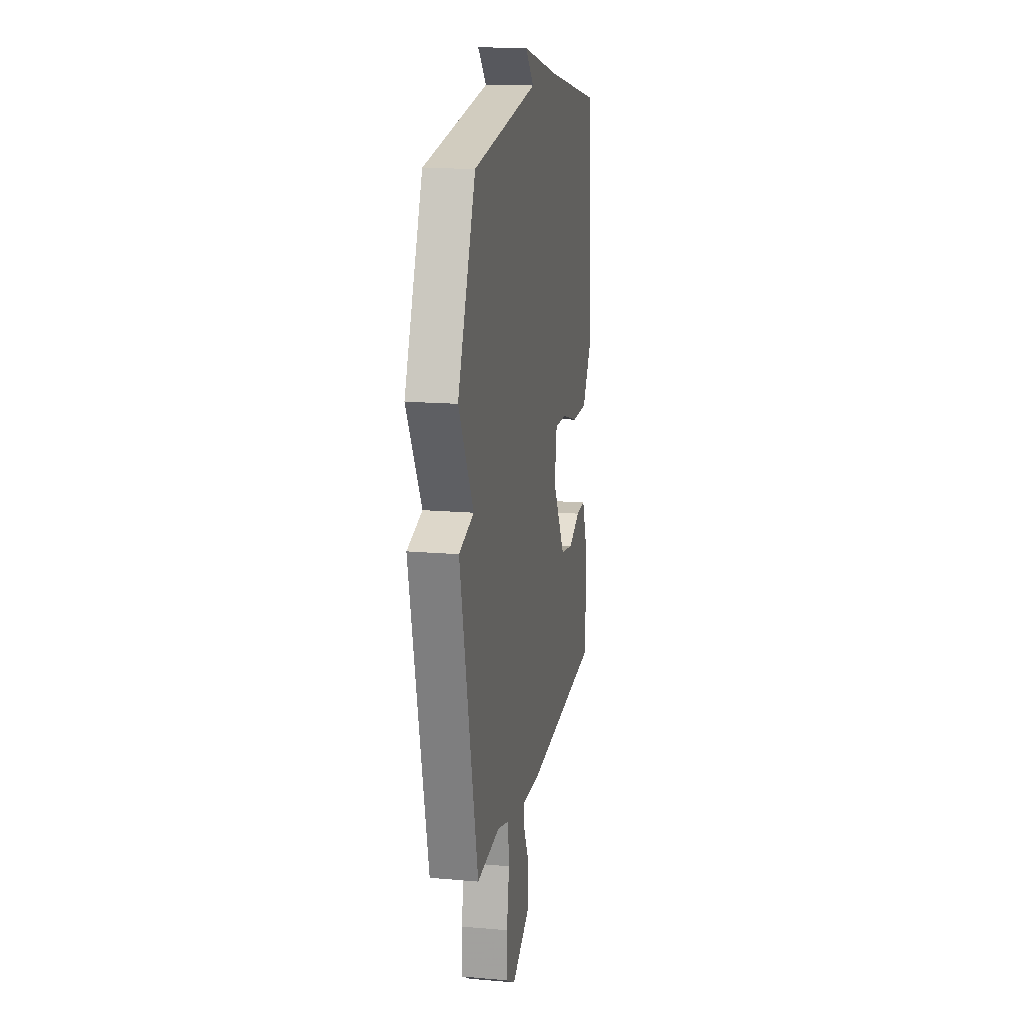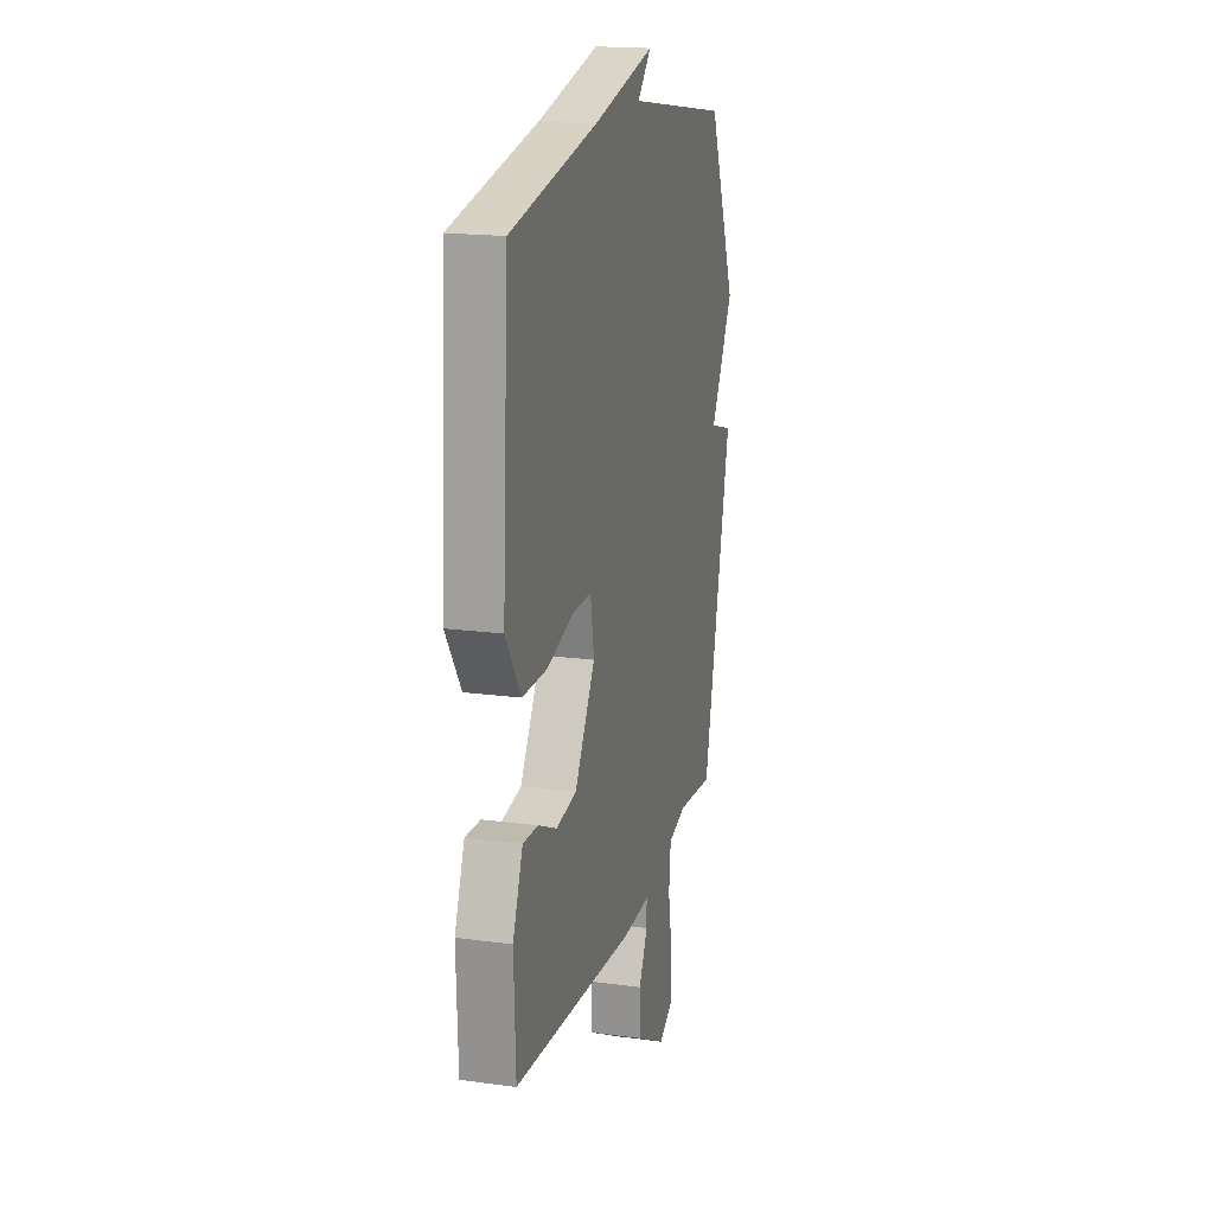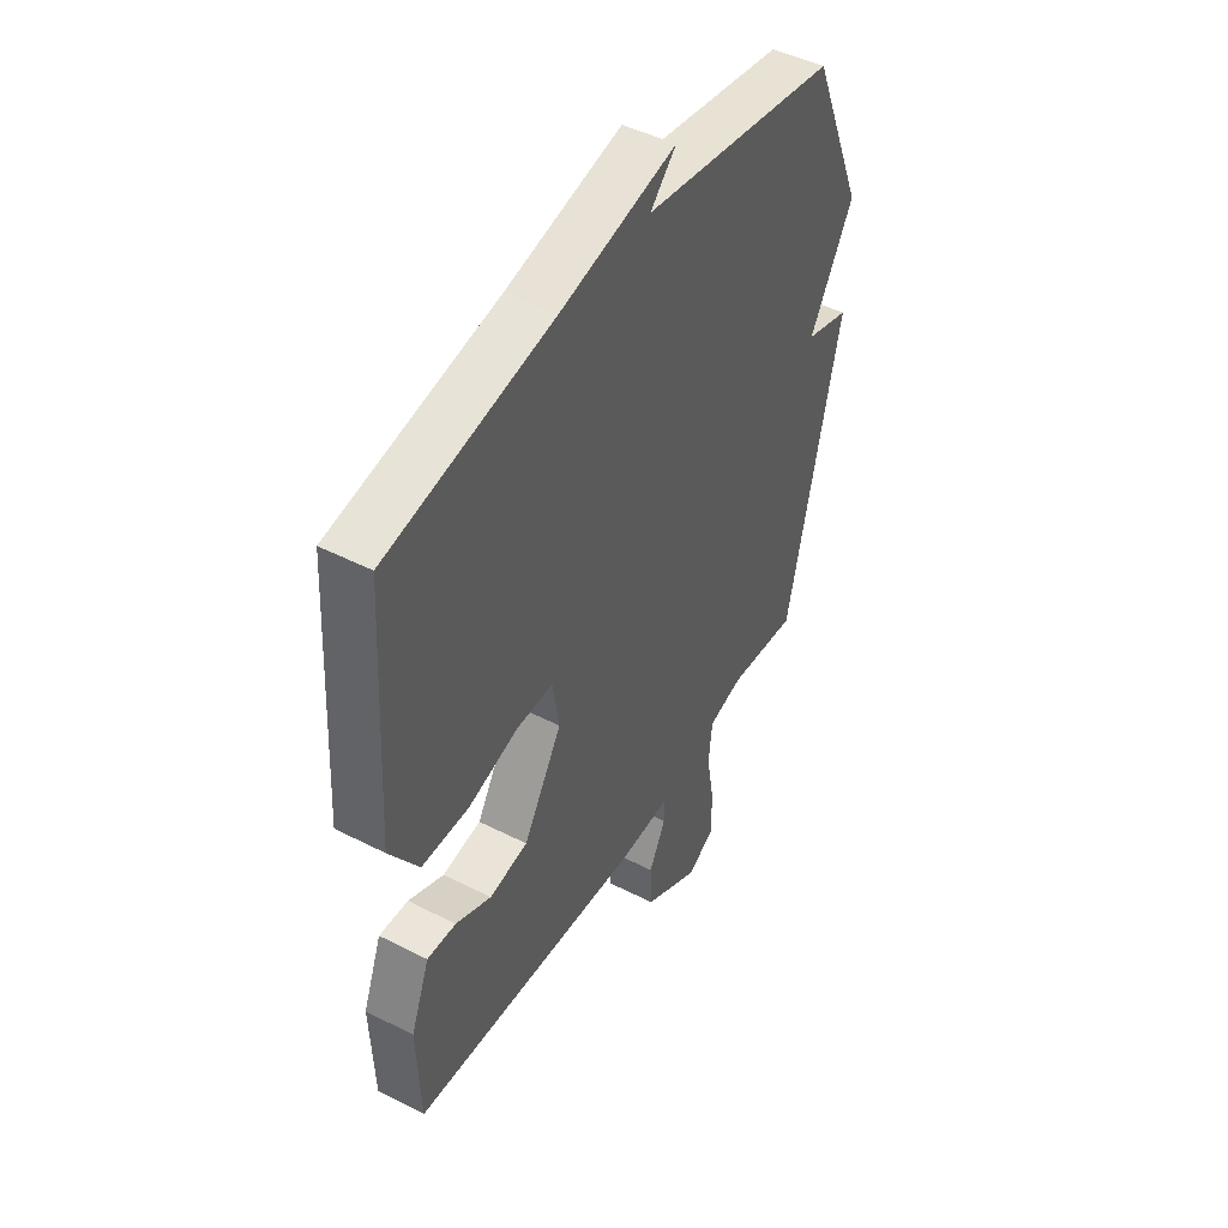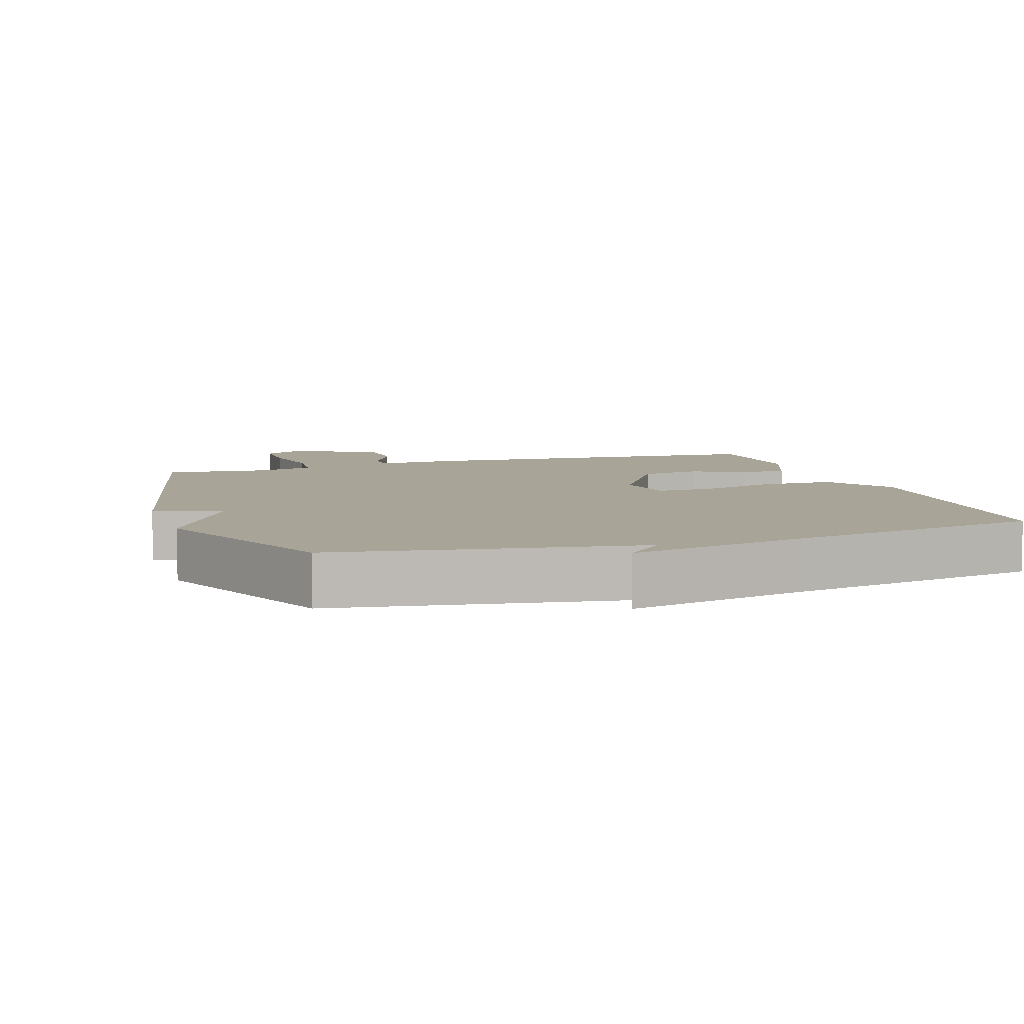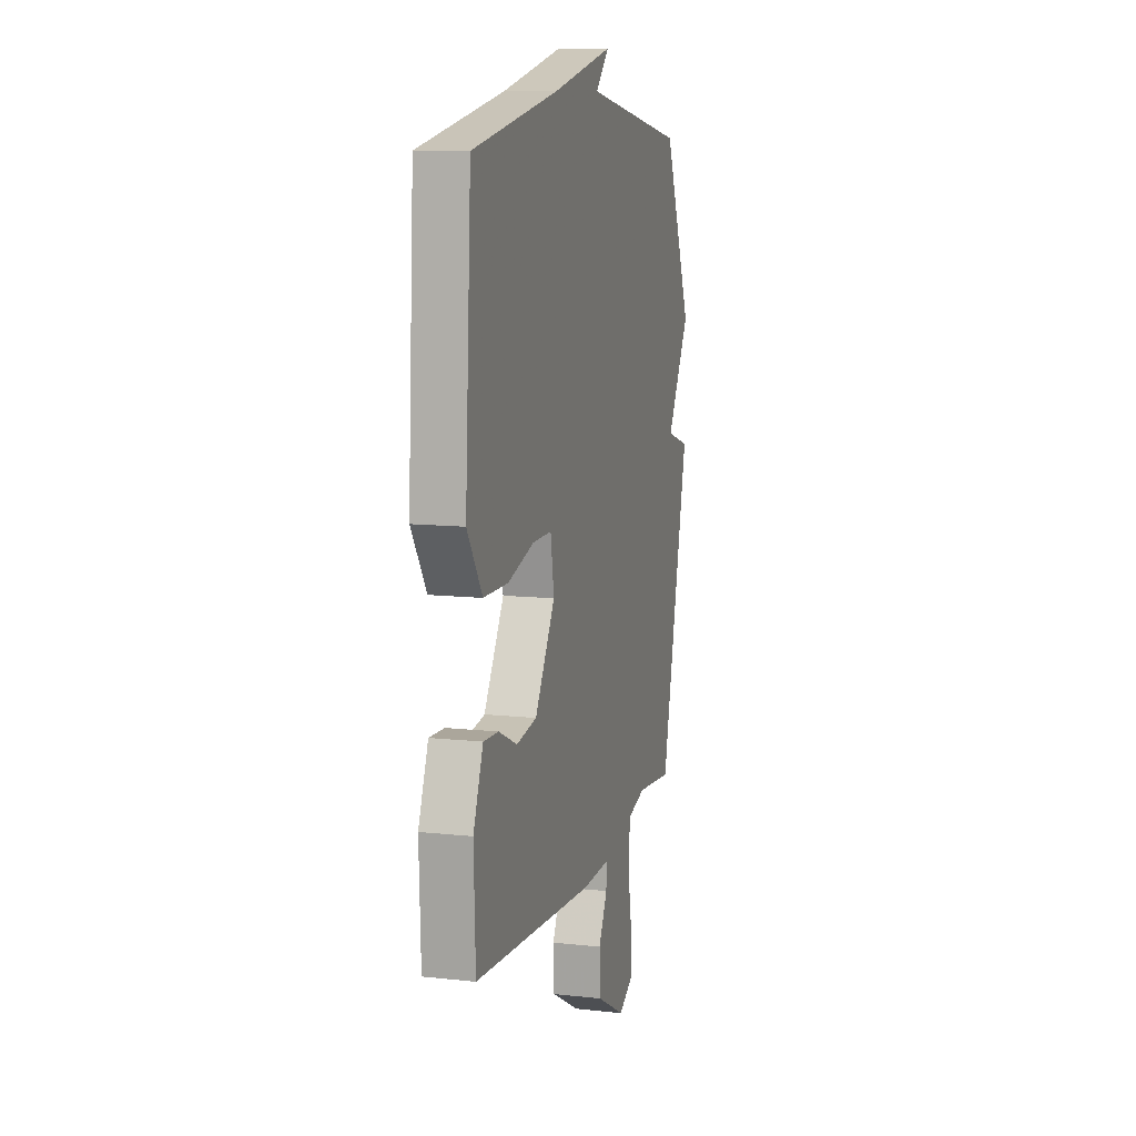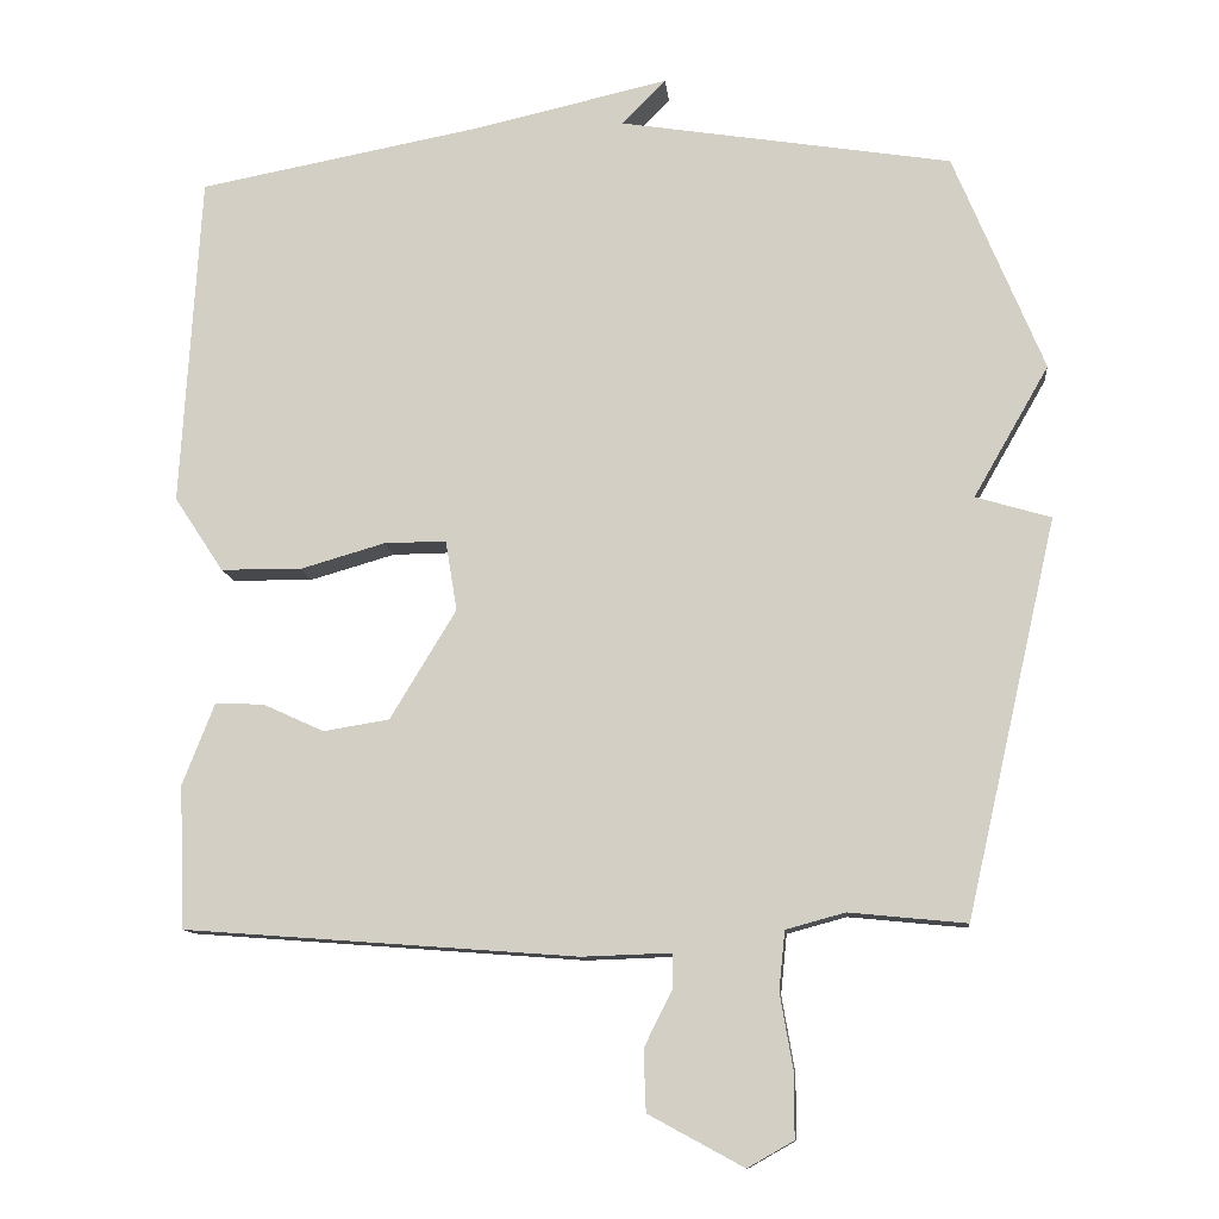
<metadata>
{"format":"obj","ext":"obj","renderer":"f3d","projection":"perspective","resolution":1024,"background":"white","views":[{"elev":15.6,"azim":-79.6,"up":"+Z"},{"elev":18.1,"azim":104.8,"up":"+Z"},{"elev":46.8,"azim":120.1,"up":"+Z"},{"elev":7.0,"azim":-18.2,"up":"+Y"},{"elev":10.5,"azim":105.5,"up":"+Z"},{"elev":-11.2,"azim":-174.4,"up":"+Z"}]}
</metadata>
<code>
v -0.5 0.07 -0.5
v -0.618 0.07 0.016
v -0.52 0.07 0.045
v -0.618 0.07 0.216
v -0.5 0.07 0.5
v -0.067 0.07 0.569
v -0.124 0.07 0.627
v 0.133 0.07 0.569
v 0.5 0.07 0.5
v 0.526 0.07 0.067
v 0.462 0.07 -0.03
v 0.357 0.07 -0.031
v 0.246 0.07 0.001
v 0.165 0.07 0.002
v 0.15 0.07 -0.09
v 0.236 0.07 -0.232
v 0.322 0.07 -0.246
v 0.401 0.07 -0.21
v 0.465 0.07 -0.207
v 0.507 0.07 -0.314
v 0.5 0.07 -0.5
v -0.013 0.07 -0.538
v -0.129 0.07 -0.534
v -0.129 0.07 -0.579
v -0.092 0.07 -0.652
v -0.095 0.07 -0.732
v -0.219 0.07 -0.799
v -0.279 0.07 -0.765
v -0.279 0.07 -0.681
v -0.262 0.07 -0.583
v -0.27 0.07 -0.506
v -0.347 0.07 -0.485
v -0.5 0 -0.5
v -0.618 0 0.016
v -0.52 0 0.045
v -0.618 0 0.216
v -0.5 0 0.5
v -0.067 0 0.569
v -0.124 0 0.627
v 0.133 0 0.569
v 0.5 0 0.5
v 0.526 0 0.067
v 0.462 0 -0.03
v 0.357 0 -0.031
v 0.246 0 0.001
v 0.165 0 0.002
v 0.15 0 -0.09
v 0.236 0 -0.232
v 0.322 0 -0.246
v 0.401 0 -0.21
v 0.465 0 -0.207
v 0.507 0 -0.314
v 0.5 0 -0.5
v -0.013 0 -0.538
v -0.129 0 -0.534
v -0.129 0 -0.579
v -0.092 0 -0.652
v -0.095 0 -0.732
v -0.219 0 -0.799
v -0.279 0 -0.765
v -0.279 0 -0.681
v -0.262 0 -0.583
v -0.27 0 -0.506
v -0.347 0 -0.485
f 28 29 30
f 27 28 30
f 26 27 30
f 25 26 30
f 24 25 30
f 23 24 30 31
f 21 22 23
f 20 21 23
f 19 20 23
f 18 19 23
f 17 18 23
f 23 31 32
f 17 23 32
f 16 17 32
f 11 12 13
f 10 11 13
f 9 10 13
f 8 9 13
f 8 13 14
f 6 7 8
f 8 14 15
f 6 8 15
f 5 6 15
f 4 5 15
f 3 4 15
f 15 16 32
f 3 15 32
f 2 3 32
f 1 2 32
f 62 61 60
f 62 60 59
f 62 59 58
f 62 58 57
f 62 57 56
f 63 62 56 55
f 55 54 53
f 55 53 52
f 55 52 51
f 55 51 50
f 55 50 49
f 64 63 55
f 64 55 49
f 64 49 48
f 45 44 43
f 45 43 42
f 45 42 41
f 45 41 40
f 46 45 40
f 40 39 38
f 47 46 40
f 47 40 38
f 47 38 37
f 47 37 36
f 47 36 35
f 64 48 47
f 64 47 35
f 64 35 34
f 64 34 33
f 1 33 34 2
f 2 34 35 3
f 3 35 36 4
f 4 36 37 5
f 5 37 38 6
f 6 38 39 7
f 7 39 40 8
f 8 40 41 9
f 9 41 42 10
f 10 42 43 11
f 11 43 44 12
f 12 44 45 13
f 13 45 46 14
f 14 46 47 15
f 15 47 48 16
f 16 48 49 17
f 17 49 50 18
f 18 50 51 19
f 19 51 52 20
f 20 52 53 21
f 21 53 54 22
f 22 54 55 23
f 23 55 56 24
f 24 56 57 25
f 25 57 58 26
f 26 58 59 27
f 27 59 60 28
f 28 60 61 29
f 29 61 62 30
f 30 62 63 31
f 31 63 64 32
f 32 64 33 1

</code>
